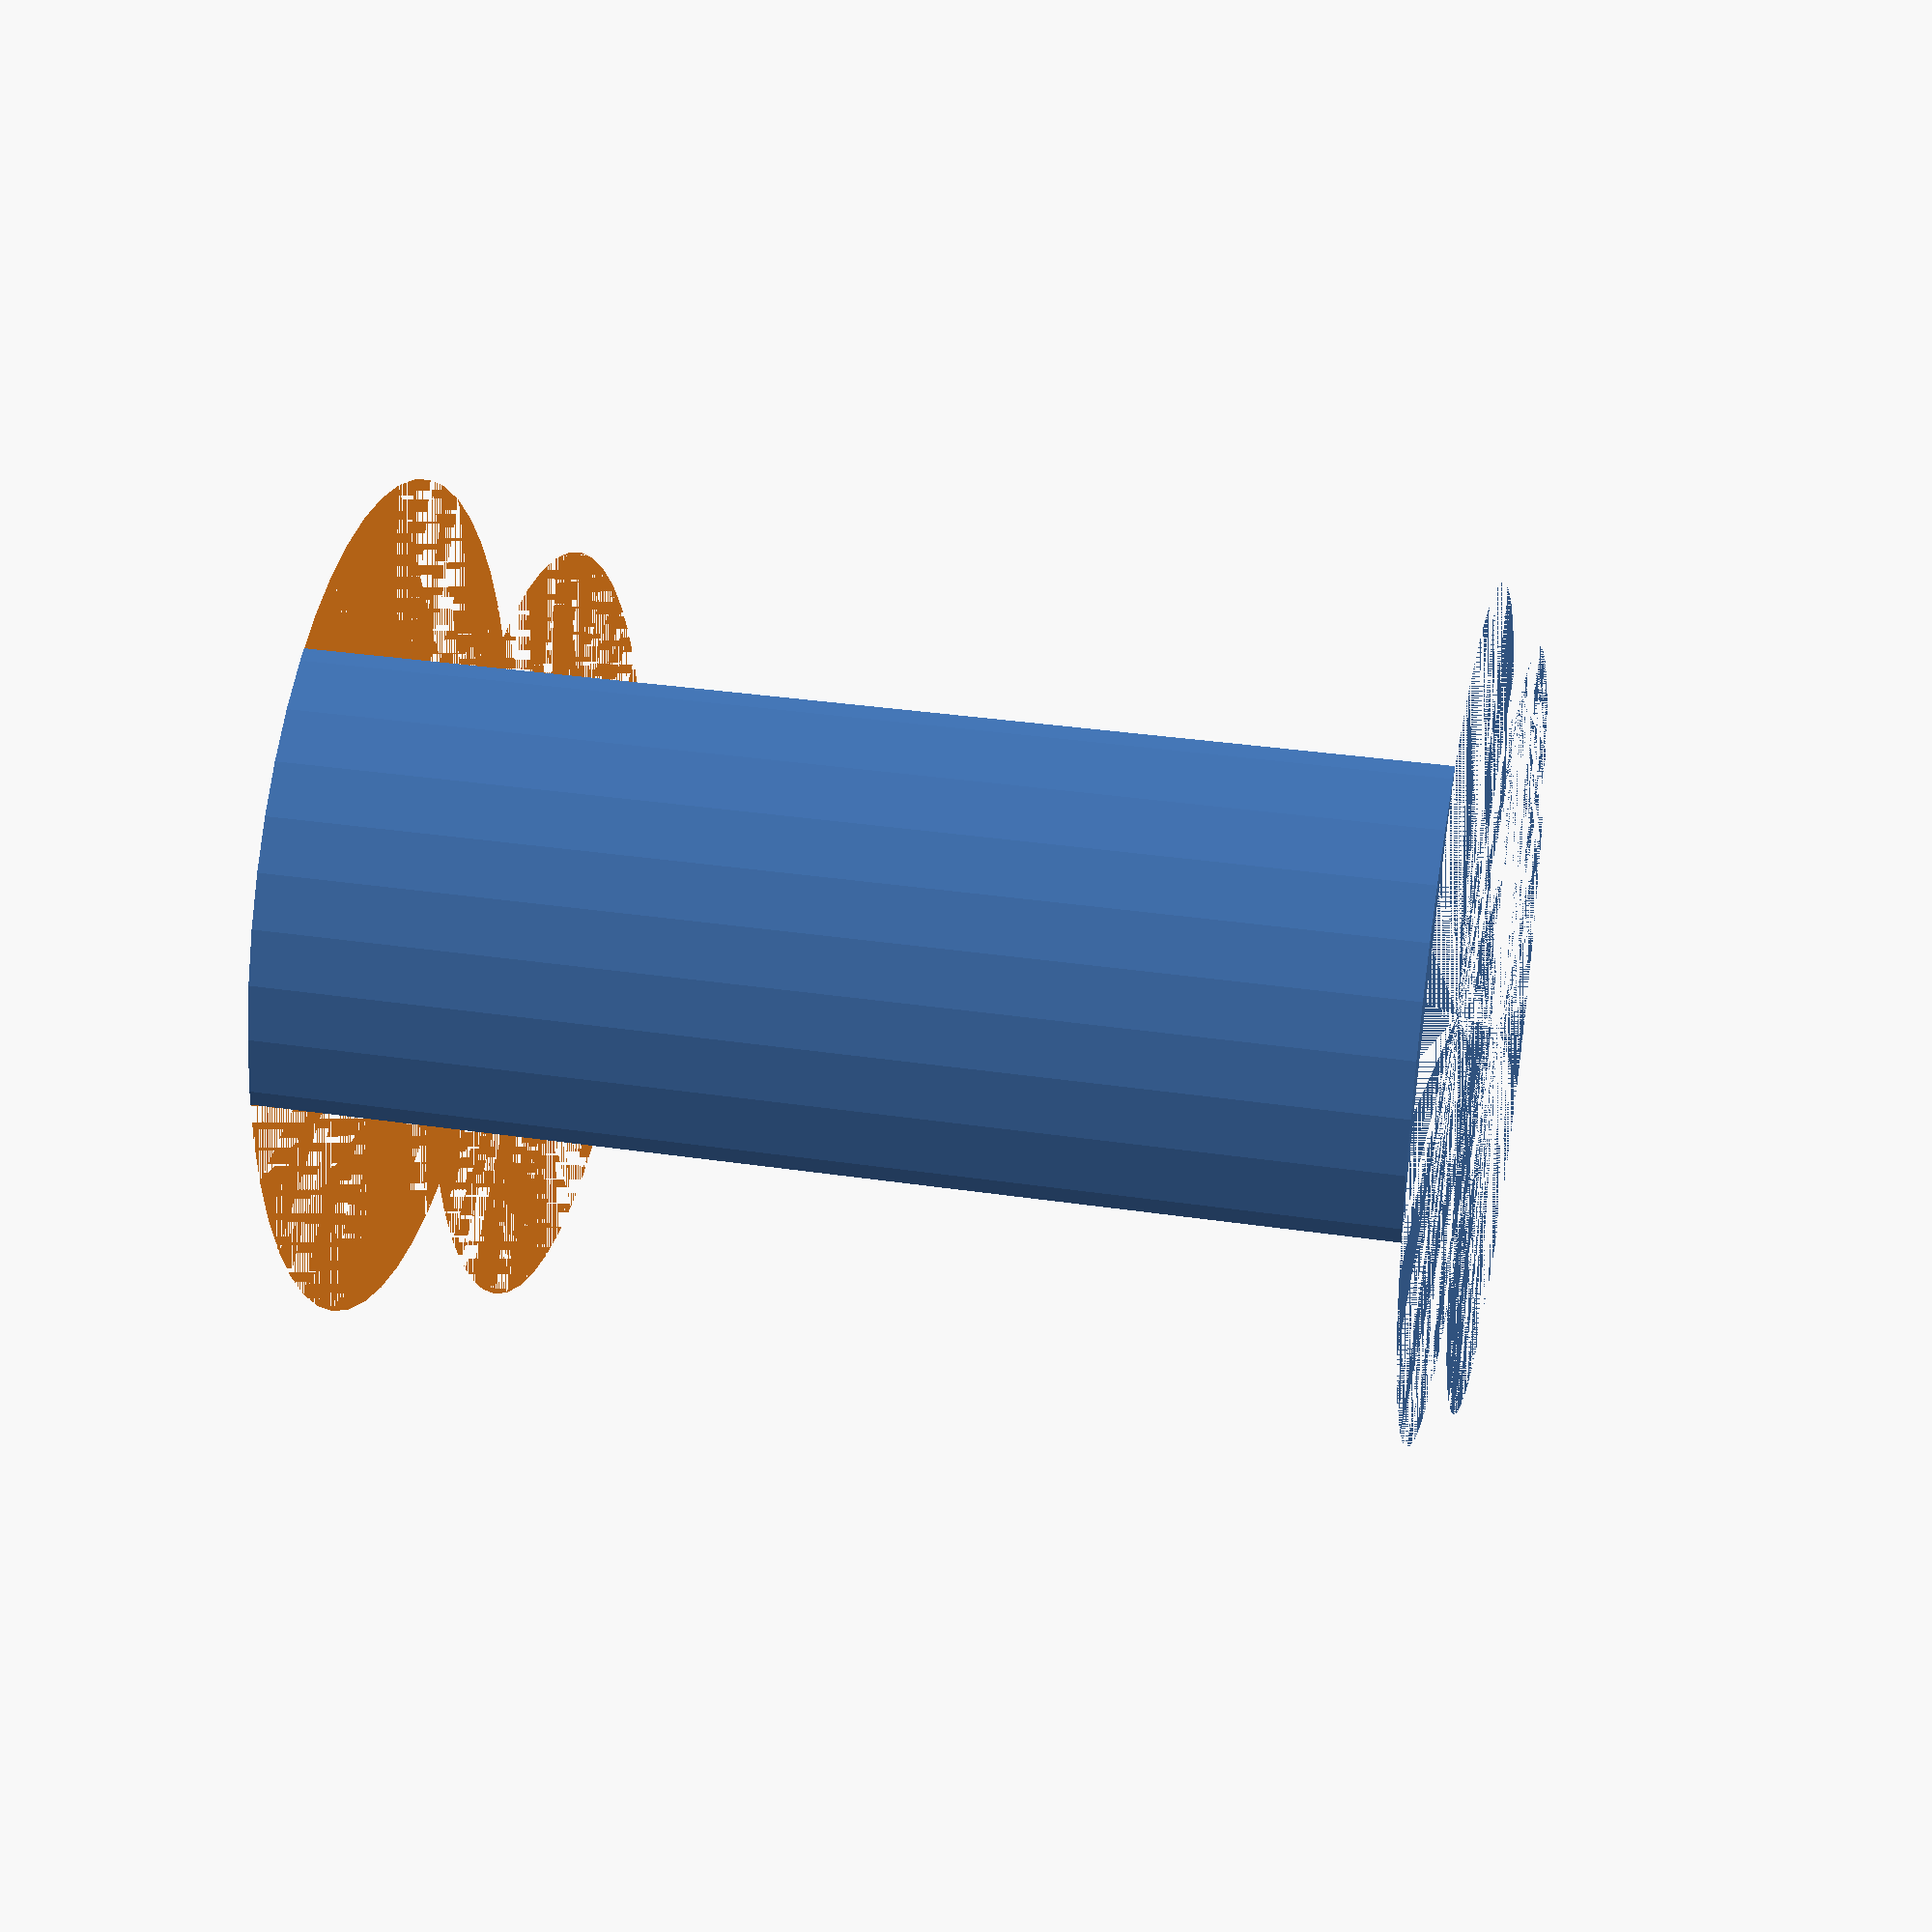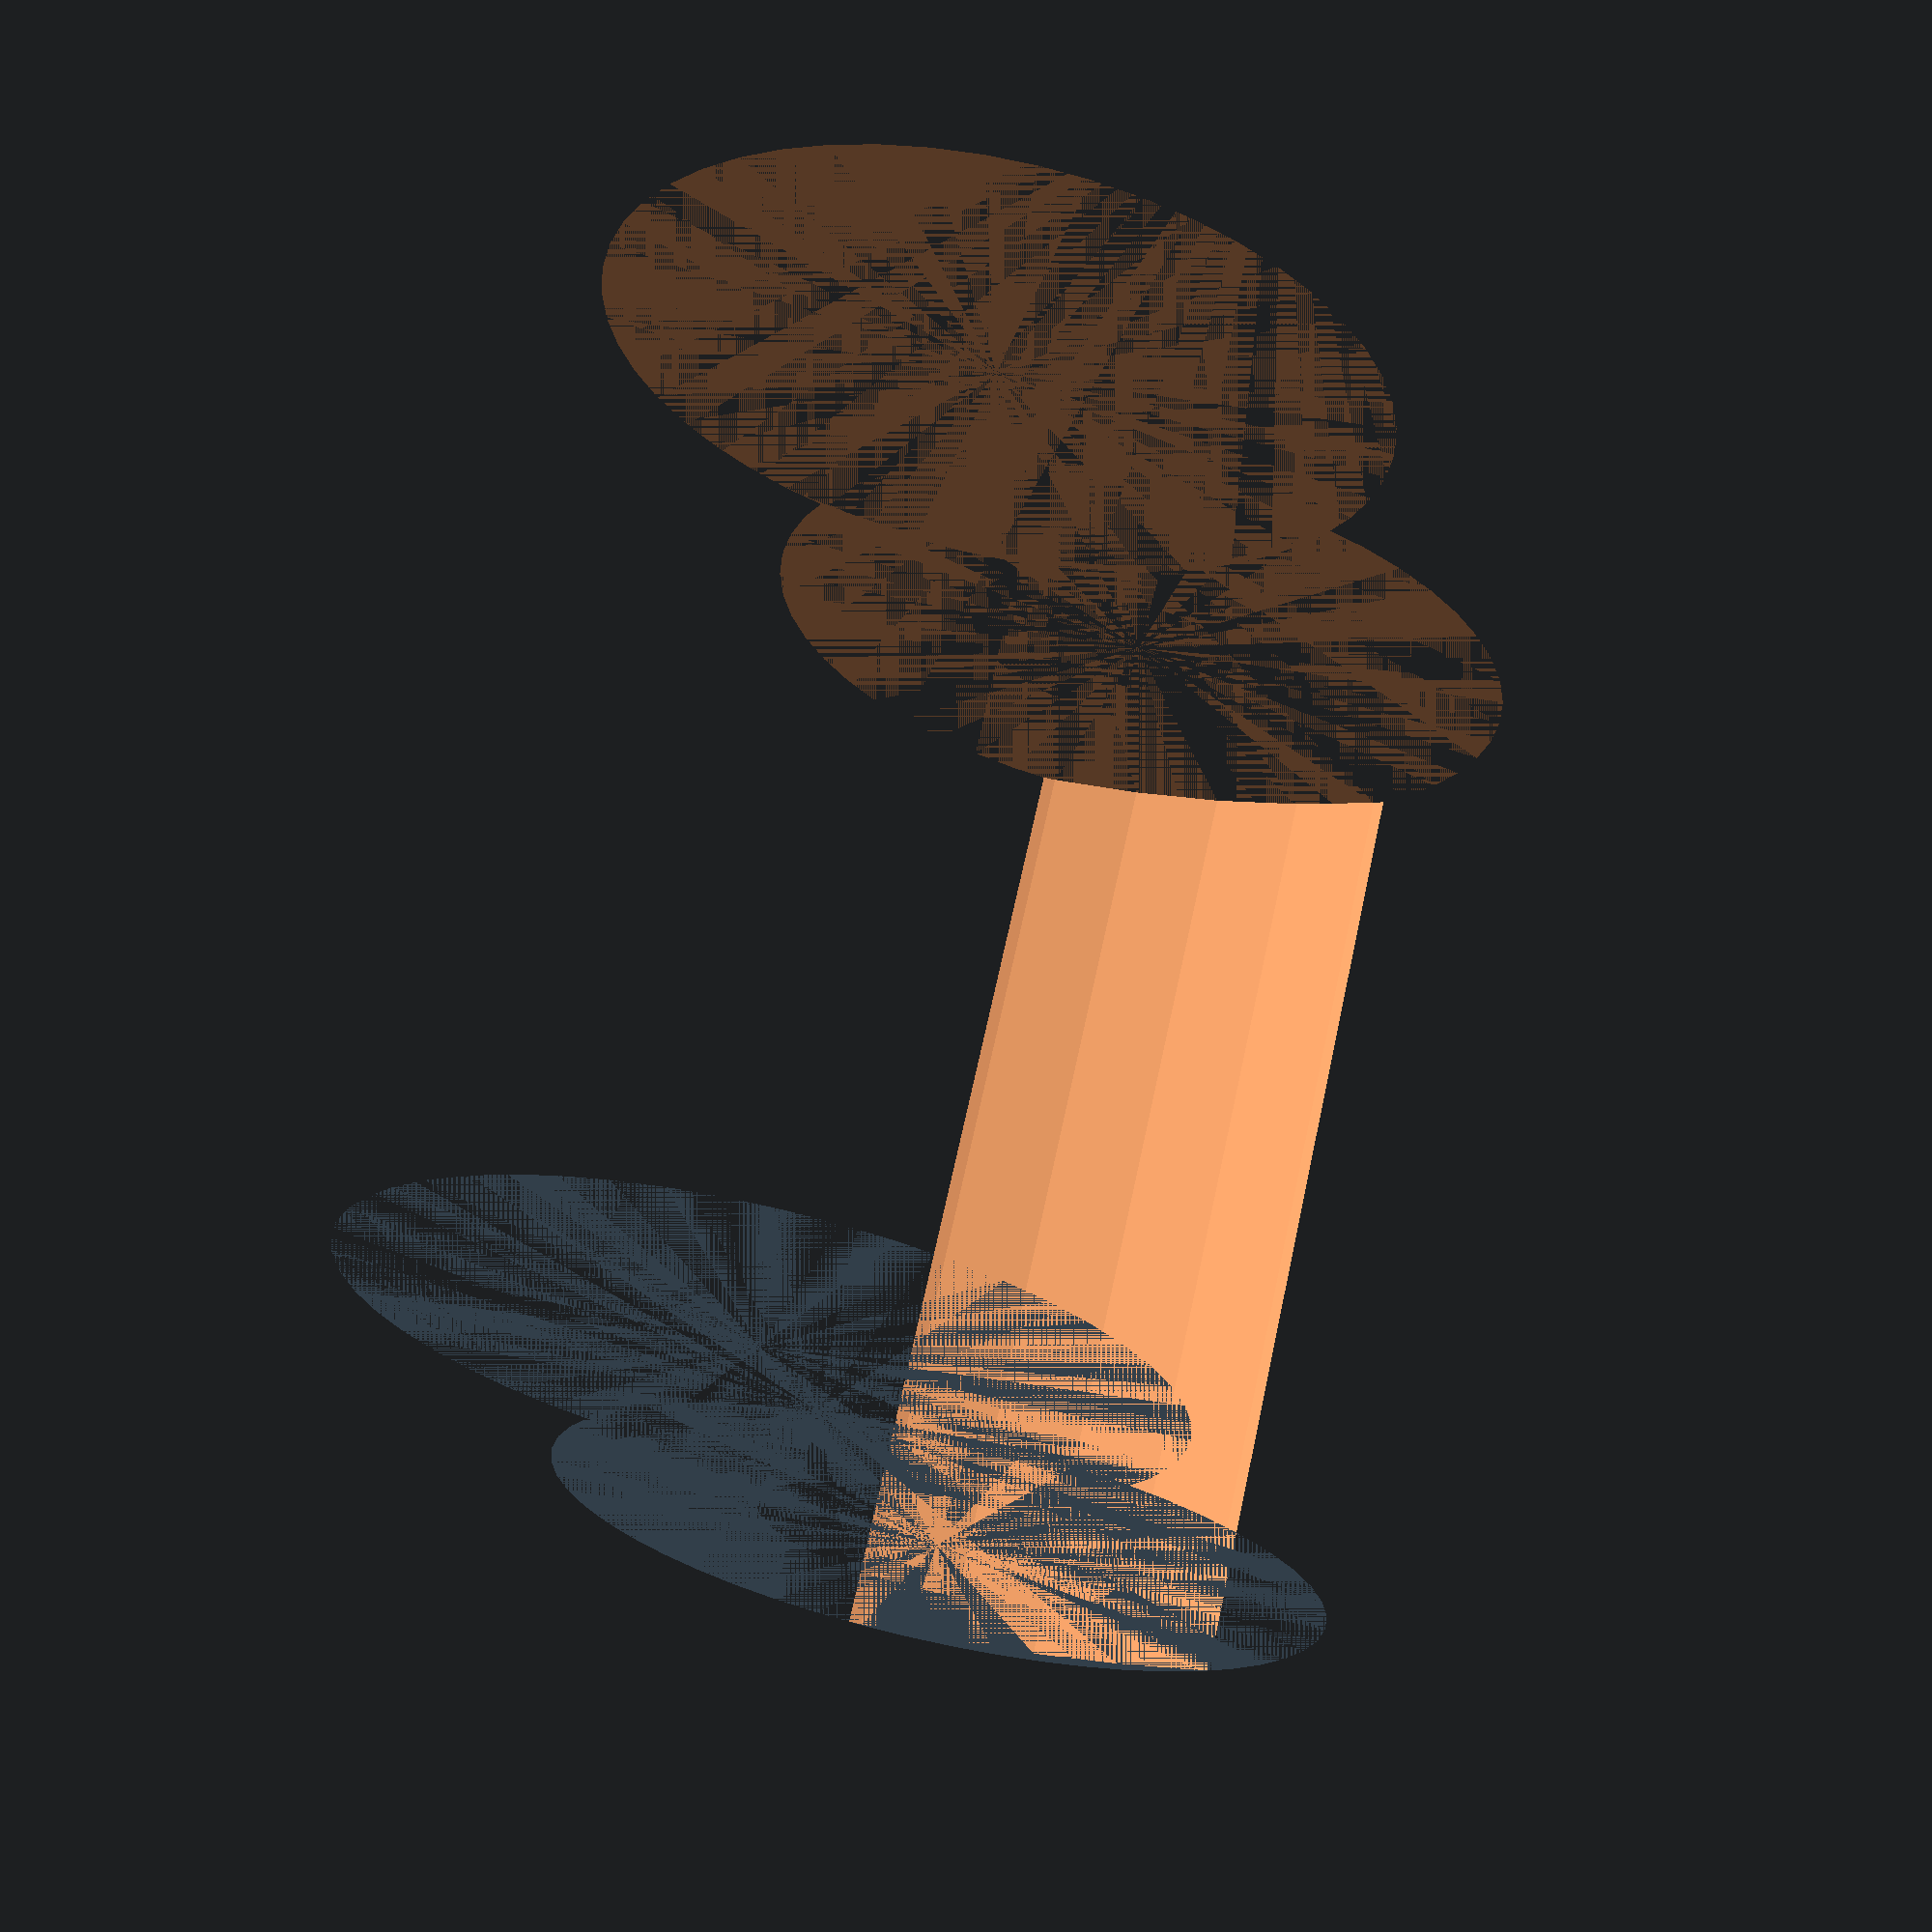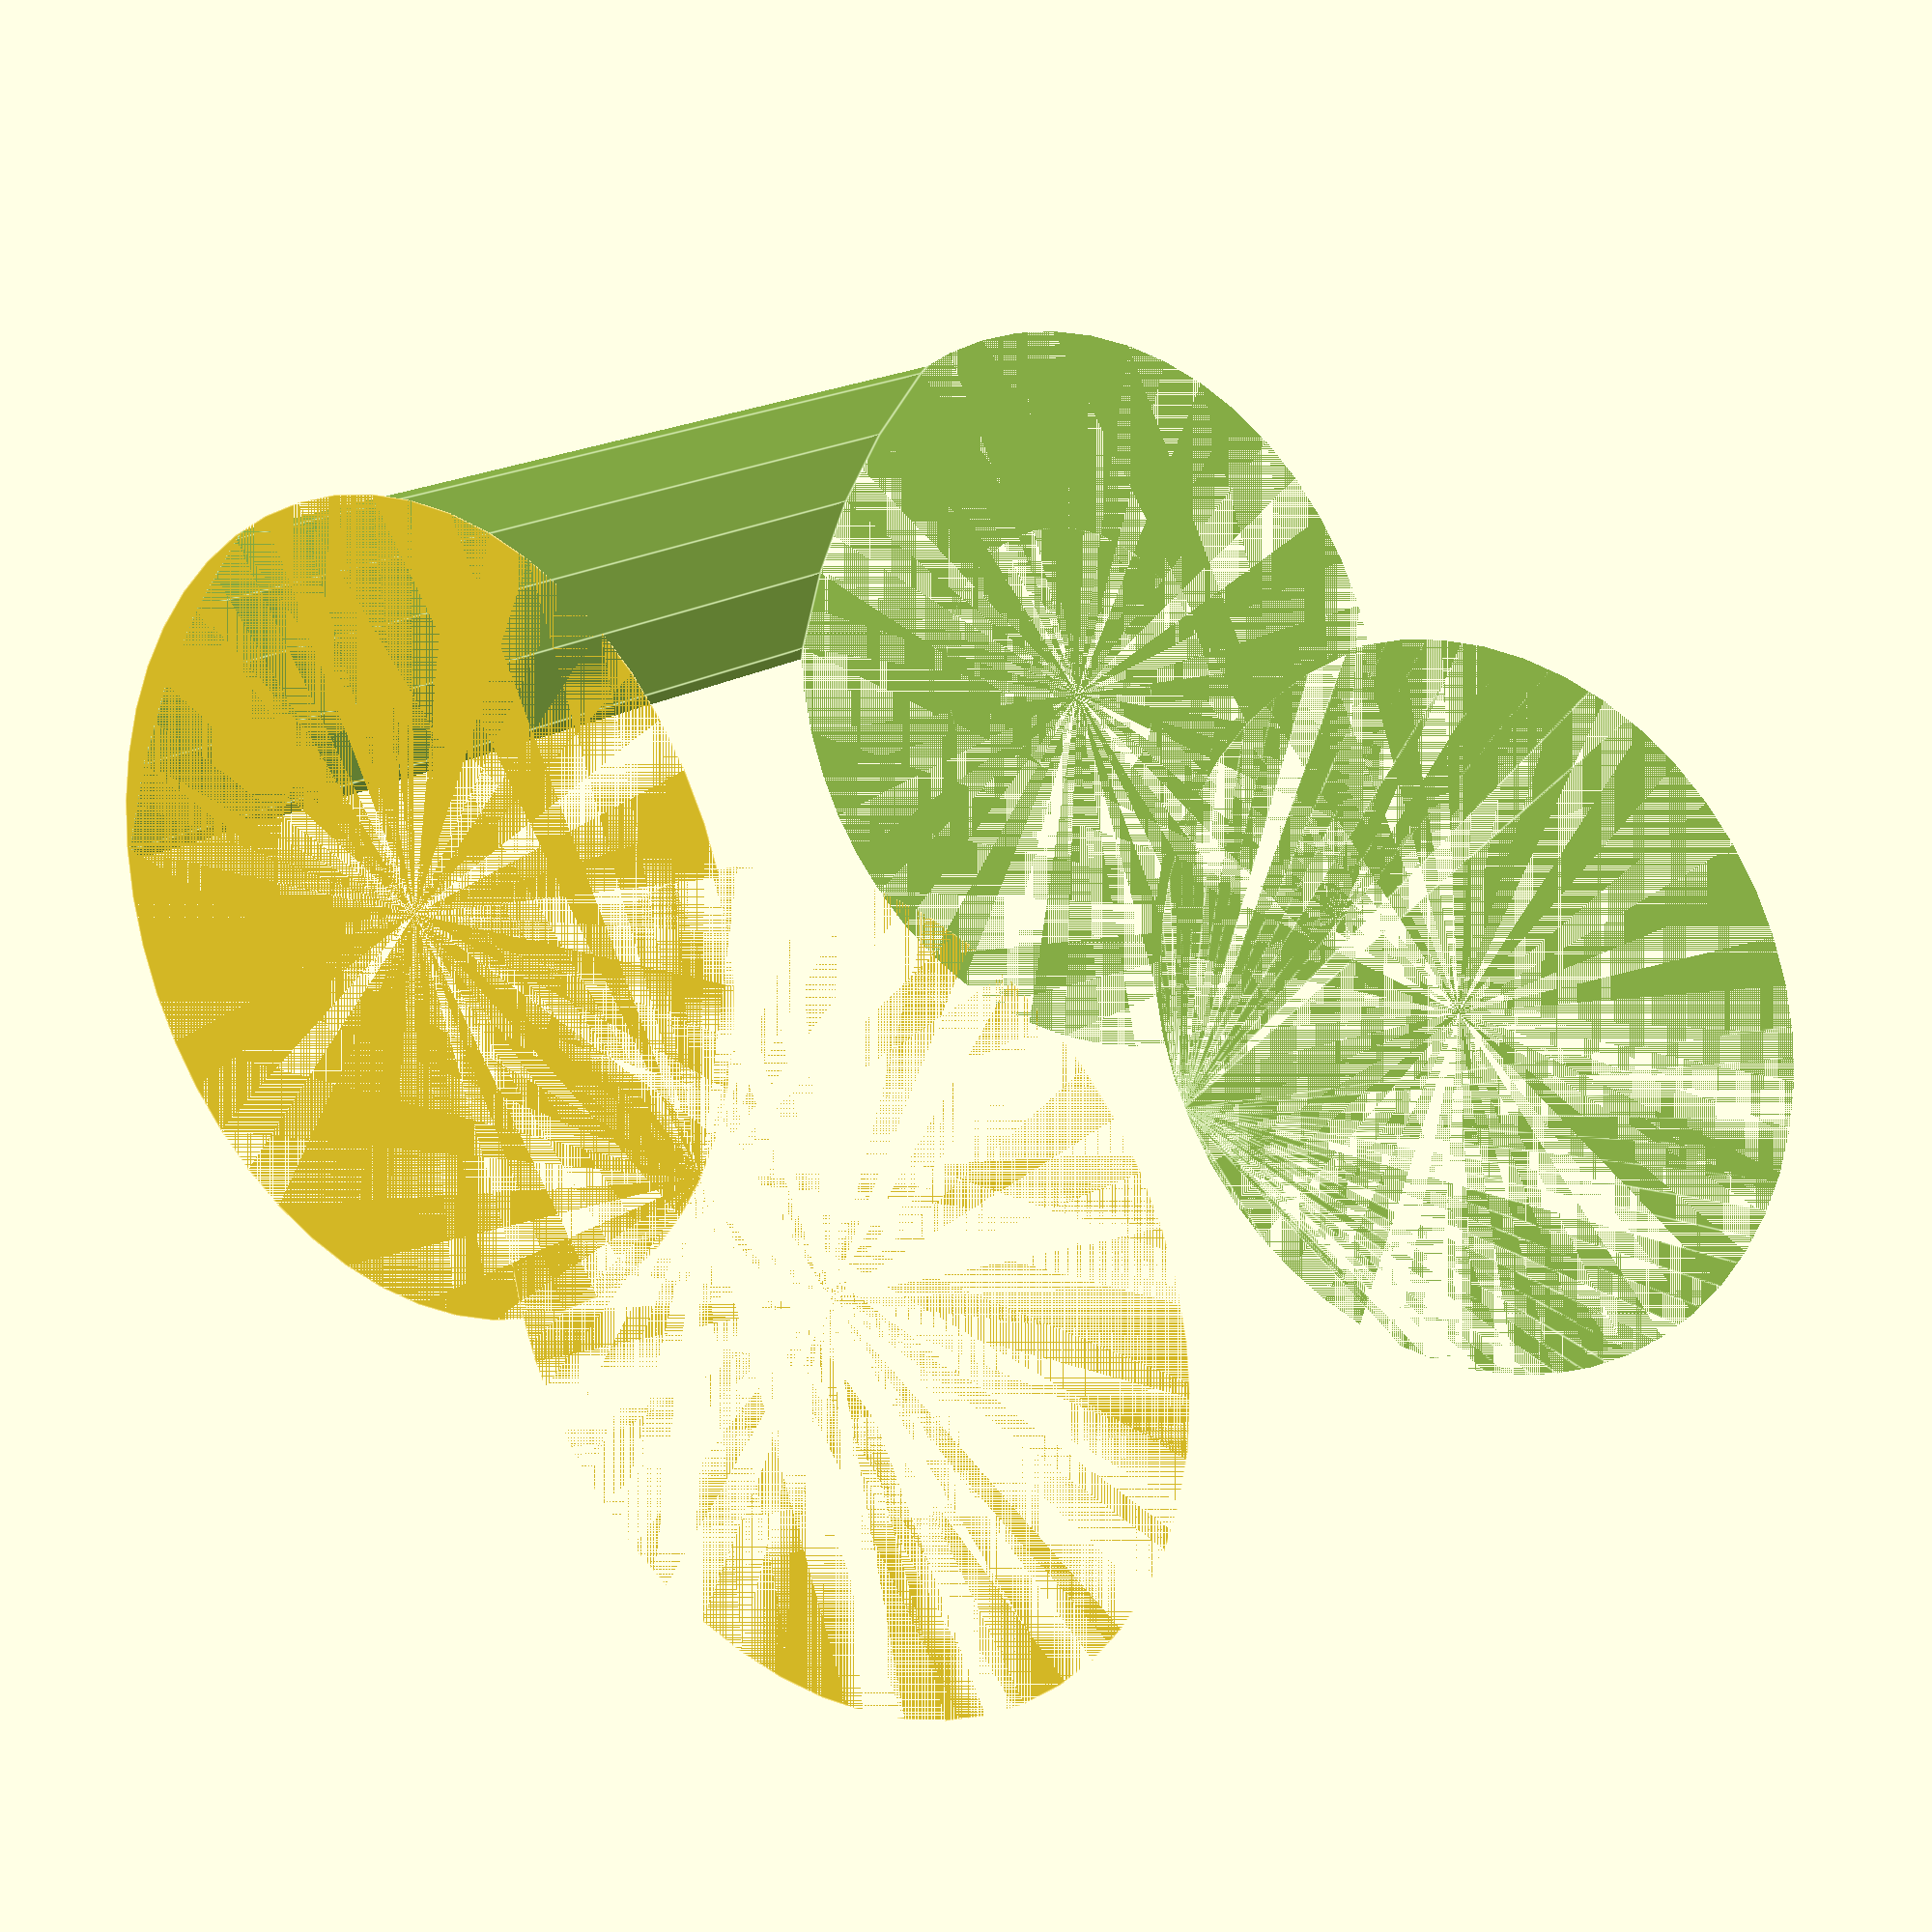
<openscad>
$fn = 50;


difference() {
	union() {
		cylinder(h = 18, r = 7.0000000000);
		translate(v = [-10.0000000000, 0, 0]) {
			cylinder(h = 18, r = 7.0000000000);
		}
	}
	union() {
		cylinder(h = 18, r = 3.2500000000);
		cylinder(h = 18, r = 1.8000000000);
		cylinder(h = 18, r = 1.8000000000);
		cylinder(h = 18, r = 1.8000000000);
		translate(v = [-14.5000000000, 0, 0]) {
			hull() {
				translate(v = [-3.7500000000, 0.0000000000, 0]) {
					cylinder(h = 18, r = 7.5000000000);
				}
				translate(v = [3.7500000000, 0.0000000000, 0]) {
					cylinder(h = 18, r = 7.5000000000);
				}
				translate(v = [-3.7500000000, -0.0000000000, 0]) {
					cylinder(h = 18, r = 7.5000000000);
				}
				translate(v = [3.7500000000, -0.0000000000, 0]) {
					cylinder(h = 18, r = 7.5000000000);
				}
			}
		}
		translate(v = [-7.0000000000, 0, 0.0000000000]) {
			cylinder(h = 18, r = 13.5000000000);
		}
	}
}
</openscad>
<views>
elev=328.3 azim=326.7 roll=102.0 proj=p view=solid
elev=112.2 azim=286.4 roll=347.8 proj=p view=wireframe
elev=341.9 azim=207.3 roll=38.6 proj=p view=edges
</views>
